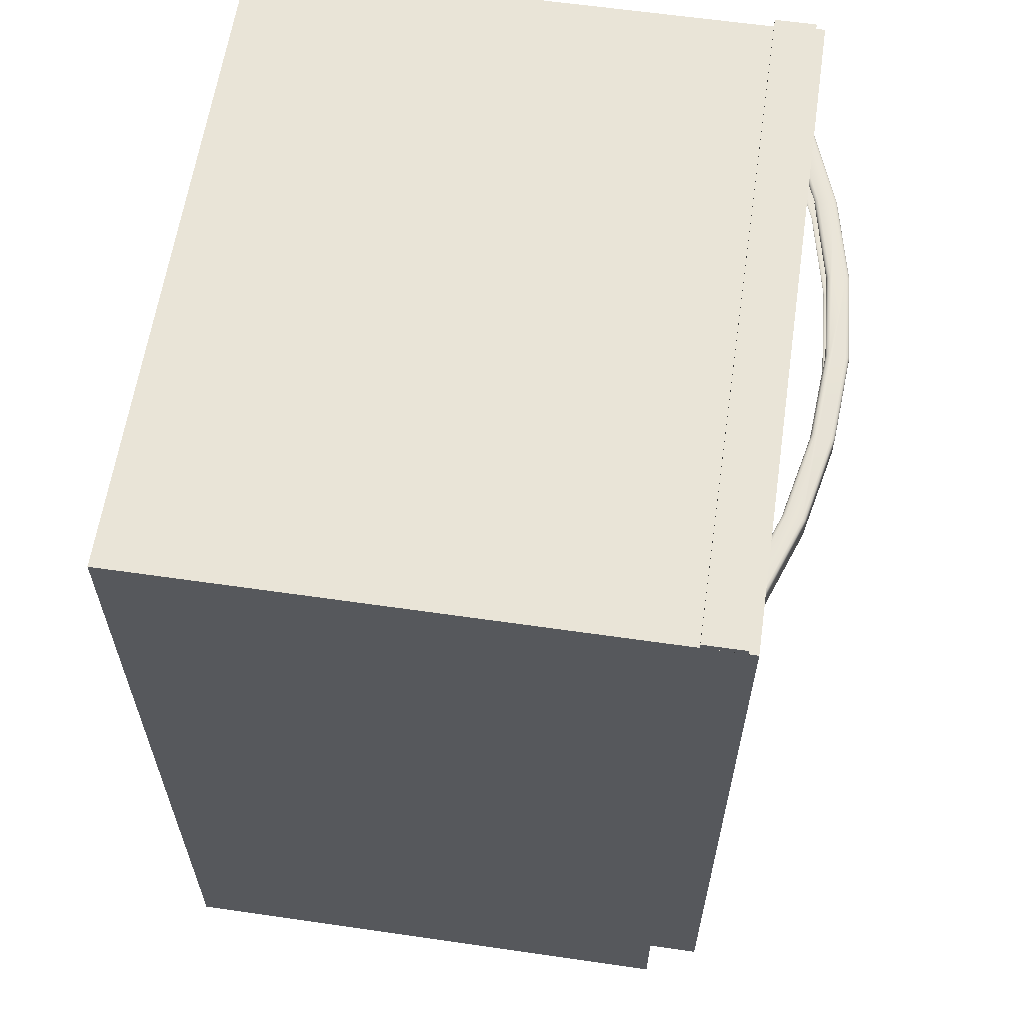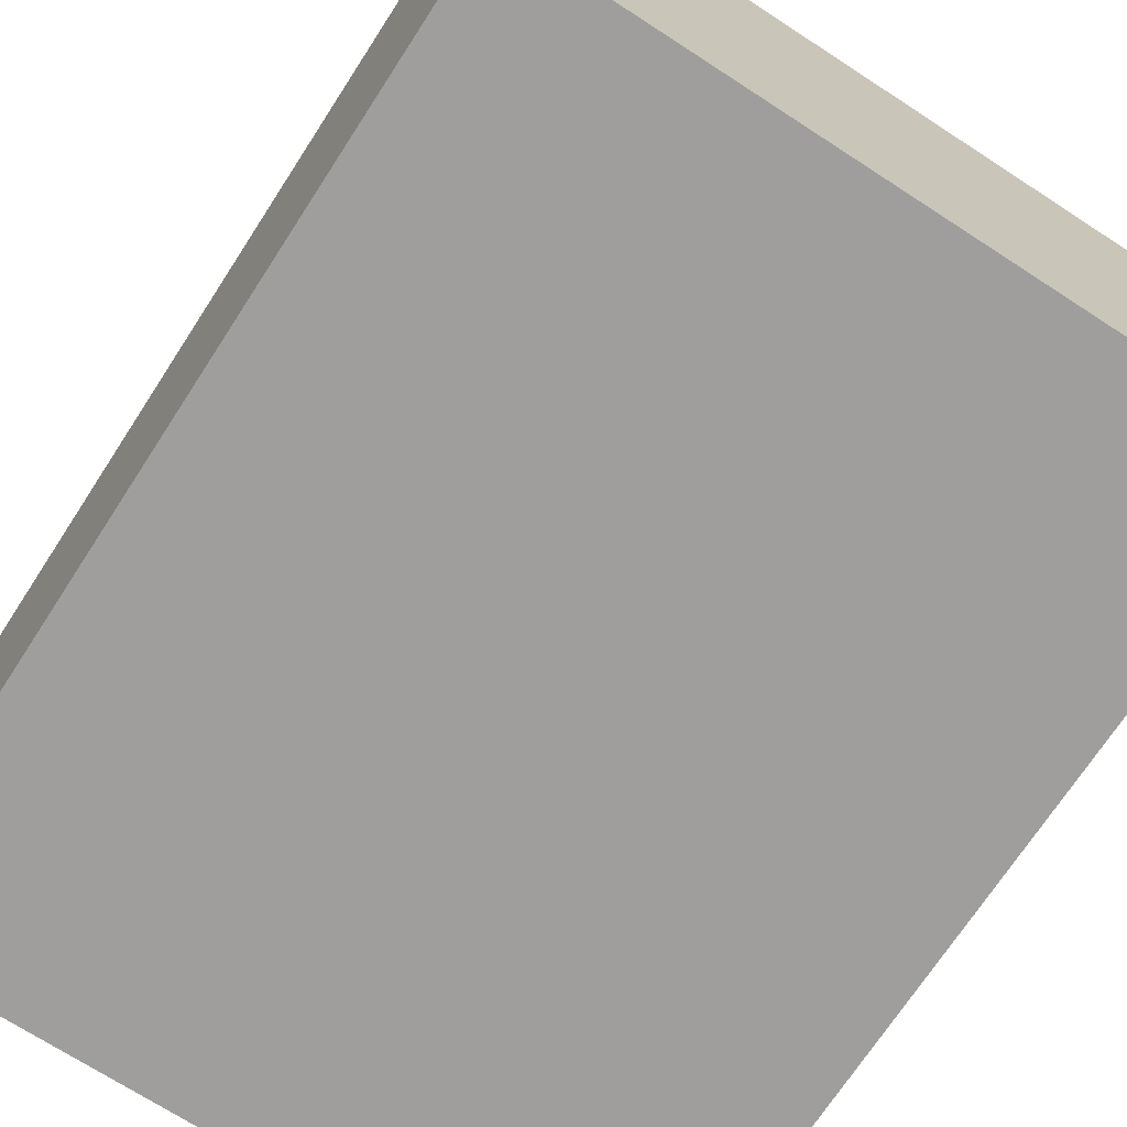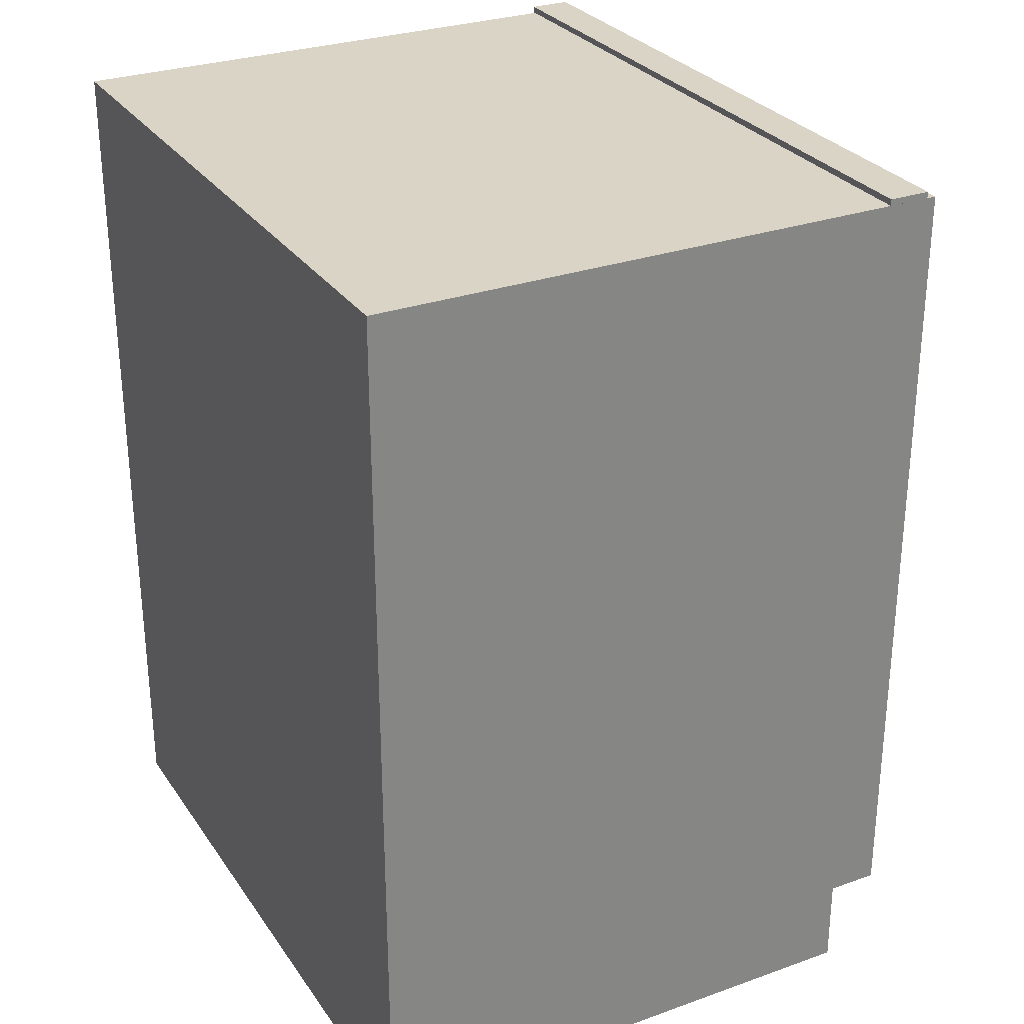
<metadata>
{"format":"obj","ext":"obj","renderer":"f3d","projection":"perspective","resolution":1024,"background":"white","views":[{"elev":61.0,"azim":-81.6,"up":"+Y"},{"elev":-71.0,"azim":-33.0,"up":"+Z"},{"elev":28.9,"azim":-117.9,"up":"+Y"}]}
</metadata>
<code>
v -0.09745 -0.3901 0.4655
v -0.09754 -0.4123 0.4655
v -0.09754 -0.3915 0.4655
v -0.09745 -0.4137 0.4655
v -0.09754 -0.3915 0.4694
v -0.09745 -0.3901 0.4694
v -0.09719 -0.3887 0.4655
v -0.09754 -0.4123 0.4694
v -0.09719 -0.3887 0.4694
v -0.09719 -0.415 0.4655
v -0.09745 -0.4137 0.4694
v -0.08971 -0.4121 0.4733
v -0.08971 -0.3917 0.4733
v -0.08967 -0.3911 0.4733
v -0.09675 -0.3875 0.4694
v -0.09675 -0.3875 0.4655
v -0.0896 -0.3908 0.4733
v -0.09675 -0.4163 0.4655
v -0.09719 -0.415 0.4694
v -0.08967 -0.4127 0.4733
v -0.08971 -0.3917 0.4707
v -0.08967 -0.3911 0.4707
v -0.0896 -0.3908 0.4707
v -0.09614 -0.3862 0.4694
v -0.0895 -0.3905 0.4733
v -0.09614 -0.3862 0.4655
v -0.08971 -0.4121 0.4707
v -0.0895 -0.3905 0.4707
v -0.09614 -0.4176 0.4655
v -0.09675 -0.4163 0.4694
v -0.0896 -0.413 0.4733
v -0.08967 -0.4127 0.4707
v -0.0896 -0.413 0.4707
v -0.0895 -0.4133 0.4707
v -0.09538 -0.3851 0.4694
v -0.08934 -0.3902 0.4733
v -0.08934 -0.3902 0.4707
v -0.09538 -0.3851 0.4655
v -0.08934 -0.4136 0.4707
v -0.09538 -0.4187 0.4655
v -0.09614 -0.4176 0.4694
v -0.0895 -0.4133 0.4733
v -0.08934 -0.4136 0.4733
v -0.09448 -0.3841 0.4694
v -0.08916 -0.3899 0.4733
v -0.08916 -0.3899 0.4707
v -0.08916 -0.4139 0.4707
v -0.09448 -0.3841 0.4655
v -0.08916 -0.4139 0.4733
v -0.09448 -0.4197 0.4655
v -0.09538 -0.4187 0.4694
v -0.09346 -0.3832 0.4655
v -0.08893 -0.3896 0.4733
v -0.08893 -0.3896 0.4707
v -0.08893 -0.4142 0.4707
v -0.08893 -0.4142 0.4733
v -0.09448 -0.4197 0.4694
v -0.09346 -0.3832 0.4694
v -0.09346 -0.4206 0.4655
v -0.09232 -0.3824 0.4655
v -0.08868 -0.3894 0.4733
v -0.08868 -0.3894 0.4707
v -0.08868 -0.4144 0.4707
v -0.09346 -0.4206 0.4694
v -0.09232 -0.3824 0.4694
v -0.08868 -0.4144 0.4733
v -0.09232 -0.4214 0.4655
v -0.09232 -0.4214 0.4694
v -0.09109 -0.3818 0.4655
v -0.0884 -0.3892 0.4733
v -0.0884 -0.3892 0.4707
v -0.0884 -0.4146 0.4707
v -0.09109 -0.3818 0.4694
v -0.0884 -0.4146 0.4733
v -0.09109 -0.422 0.4655
v -0.09109 -0.422 0.4694
v -0.0898 -0.3814 0.4655
v -0.08809 -0.3891 0.4733
v -0.08809 -0.3891 0.4707
v -0.08809 -0.4147 0.4707
v -0.0898 -0.3814 0.4694
v -0.08809 -0.4147 0.4733
v -0.0898 -0.4224 0.4655
v -0.0898 -0.4224 0.4694
v -0.08846 -0.3811 0.4655
v -0.08777 -0.3889 0.4733
v -0.08777 -0.4148 0.4707
v -0.08846 -0.3811 0.4694
v -0.08777 -0.3889 0.4707
v -0.08777 -0.4148 0.4733
v -0.08846 -0.4227 0.4655
v -0.08846 -0.4227 0.4694
v -0.0871 -0.381 0.4655
v -0.08744 -0.3889 0.4733
v -0.08744 -0.4149 0.4707
v -0.0871 -0.381 0.4694
v -0.08744 -0.3889 0.4707
v -0.08744 -0.4149 0.4733
v -0.0871 -0.4228 0.4655
v -0.0871 -0.4228 0.4694
v 0.03823 -0.381 0.4655
v -0.08684 -0.3888 0.4733
v -0.08684 -0.4149 0.4707
v 0.03823 -0.381 0.4694
v -0.08684 -0.3888 0.4707
v -0.08684 -0.4149 0.4733
v 0.03823 -0.4228 0.4655
v 0.03823 -0.4228 0.4694
v 0.03959 -0.3811 0.4655
v 0.03797 -0.3888 0.4733
v 0.03797 -0.3888 0.4707
v 0.03797 -0.4149 0.4707
v 0.03959 -0.3811 0.4694
v 0.03856 -0.3889 0.4733
v 0.03797 -0.4149 0.4733
v 0.03959 -0.4227 0.4655
v 0.03959 -0.4227 0.4694
v 0.04093 -0.3814 0.4655
v 0.03856 -0.3889 0.4707
v 0.03856 -0.4149 0.4707
v 0.03856 -0.4149 0.4733
v 0.0389 -0.3889 0.4733
v 0.04093 -0.3814 0.4694
v 0.04093 -0.4224 0.4655
v 0.04093 -0.4224 0.4694
v 0.0389 -0.4148 0.4733
v 0.04222 -0.3818 0.4655
v 0.0389 -0.4148 0.4707
v 0.03922 -0.3891 0.4733
v 0.0389 -0.3889 0.4707
v 0.04222 -0.3818 0.4694
v 0.04222 -0.422 0.4655
v 0.04222 -0.422 0.4694
v 0.03922 -0.4147 0.4733
v 0.03922 -0.4147 0.4707
v 0.04345 -0.3824 0.4655
v 0.03952 -0.3892 0.4733
v 0.03922 -0.3891 0.4707
v 0.04345 -0.3824 0.4694
v 0.04345 -0.4214 0.4655
v 0.04345 -0.4214 0.4694
v 0.03952 -0.4146 0.4733
v 0.03952 -0.4146 0.4707
v 0.04458 -0.3832 0.4655
v 0.03981 -0.3894 0.4733
v 0.03952 -0.3892 0.4707
v 0.04458 -0.3832 0.4694
v 0.04458 -0.4206 0.4655
v 0.04458 -0.4206 0.4694
v 0.03981 -0.4144 0.4733
v 0.03981 -0.4144 0.4707
v 0.04561 -0.3841 0.4655
v 0.04006 -0.3896 0.4733
v 0.03981 -0.3894 0.4707
v 0.04561 -0.3841 0.4694
v 0.04561 -0.4197 0.4655
v 0.04561 -0.4197 0.4694
v 0.04006 -0.4142 0.4733
v 0.04006 -0.4142 0.4707
v 0.04651 -0.3851 0.4694
v 0.04651 -0.3851 0.4655
v 0.04028 -0.3899 0.4733
v 0.04006 -0.3896 0.4707
v 0.04651 -0.4187 0.4655
v 0.04028 -0.4139 0.4733
v 0.04028 -0.3899 0.4707
v 0.04727 -0.3862 0.4694
v 0.04047 -0.3902 0.4733
v 0.04727 -0.3862 0.4655
v 0.04651 -0.4187 0.4694
v 0.04028 -0.4139 0.4707
v 0.04047 -0.3902 0.4707
v 0.04727 -0.4176 0.4655
v 0.04047 -0.4136 0.4733
v 0.04047 -0.4136 0.4707
v 0.04787 -0.3875 0.4694
v 0.04062 -0.3905 0.4733
v 0.04062 -0.3905 0.4707
v 0.04787 -0.3875 0.4655
v 0.04727 -0.4176 0.4694
v 0.04062 -0.4133 0.4707
v 0.04787 -0.4163 0.4655
v 0.04062 -0.4133 0.4733
v 0.04831 -0.3887 0.4694
v 0.04073 -0.3908 0.4733
v 0.04073 -0.3908 0.4707
v 0.04073 -0.413 0.4707
v 0.04831 -0.3887 0.4655
v 0.04787 -0.4163 0.4694
v 0.04073 -0.413 0.4733
v 0.04831 -0.415 0.4655
v 0.04858 -0.3901 0.4694
v 0.0408 -0.3911 0.4733
v 0.0408 -0.3911 0.4707
v 0.0408 -0.4127 0.4707
v 0.0408 -0.4127 0.4733
v 0.04858 -0.3901 0.4655
v 0.04831 -0.415 0.4694
v 0.04858 -0.4137 0.4655
v 0.04867 -0.3915 0.4694
v 0.04084 -0.3917 0.4733
v 0.04084 -0.3917 0.4707
v 0.04084 -0.4121 0.4707
v 0.04084 -0.4121 0.4733
v 0.04858 -0.4137 0.4694
v 0.04867 -0.3915 0.4655
v 0.04867 -0.4123 0.4655
v 0.04867 -0.4123 0.4694
v 0.282 0.5658 0.5176
v 0.4262 0.5658 0.4656
v 0.4287 0.5756 0.4656
v 0.424 0.563 0.4656
v 0.282 0.5858 0.5176
v 0.2819 0.563 0.5169
v 0.1348 0.5658 0.5491
v 0.4296 0.5858 0.4656
v 0.2816 0.5609 0.5148
v 0.1348 0.6057 0.5491
v 0.4287 0.596 0.4656
v 0.1347 0.563 0.5483
v 0.418 0.5609 0.4656
v 0.1345 0.5609 0.5462
v 0.282 0.6057 0.5176
v -0.01399 0.5658 0.5596
v 0.2812 0.5601 0.512
v 0.1343 0.5601 0.5434
v 0.2819 0.6086 0.5169
v -0.01399 0.6057 0.5596
v 0.4262 0.6057 0.4656
v -0.01399 0.563 0.5588
v -0.01399 0.5609 0.5567
v 0.4099 0.5601 0.4656
v -0.01399 0.5601 0.5539
v 0.1347 0.6086 0.5483
v 0.424 0.6086 0.4656
v -0.1627 0.5658 0.5491
v 0.2776 0.5601 0.4874
v -0.01399 0.5601 0.5287
v -0.1623 0.5601 0.5434
v 0.1345 0.6107 0.5462
v 0.2816 0.6107 0.5148
v -0.01399 0.6086 0.5588
v -0.1627 0.6057 0.5491
v -0.1627 0.563 0.5483
v -0.1625 0.5609 0.5462
v 0.1325 0.5601 0.5184
v 0.338 0.5601 0.4656
v -0.3092 0.5601 0.512
v -0.01399 0.6107 0.5567
v 0.418 0.6107 0.4656
v -0.31 0.5658 0.5176
v -0.3099 0.563 0.5169
v 0.1323 0.5609 0.5155
v 0.2772 0.5609 0.4846
v -0.01399 0.5609 0.5259
v -0.1605 0.5601 0.5184
v -0.3096 0.5609 0.5148
v 0.1343 0.6115 0.5434
v -0.01399 0.6115 0.5539
v 0.2812 0.6115 0.512
v -0.1627 0.6086 0.5483
v -0.31 0.6057 0.5176
v 0.3298 0.5609 0.4656
v -0.3056 0.5601 0.4874
v -0.446 0.5609 0.4656
v -0.1625 0.6107 0.5462
v 0.4099 0.6115 0.4656
v -0.3099 0.6086 0.5169
v -0.31 0.5858 0.5176
v -0.452 0.563 0.4656
v 0.1322 0.563 0.5134
v -0.01399 0.563 0.5238
v 0.2769 0.563 0.4825
v -0.1603 0.5609 0.5155
v -0.4378 0.5601 0.4656
v -0.01399 0.6115 0.5287
v -0.1623 0.6115 0.5434
v 0.2776 0.6115 0.4874
v -0.452 0.6086 0.4656
v -0.4567 0.596 0.4656
v -0.4567 0.5756 0.4656
v -0.4542 0.5658 0.4656
v 0.3238 0.563 0.4656
v -0.3659 0.5601 0.4656
v -0.3051 0.5609 0.4846
v 0.1325 0.6115 0.5184
v -0.3092 0.6115 0.512
v -0.3096 0.6107 0.5148
v 0.338 0.6115 0.4656
v -0.4542 0.6057 0.4656
v -0.4575 0.5858 0.4656
v 0.2767 0.5658 0.4818
v 0.1321 0.5658 0.5127
v -0.1602 0.563 0.5134
v 0.3216 0.5658 0.4656
v -0.01399 0.6107 0.5259
v -0.1605 0.6115 0.5184
v 0.1323 0.6107 0.5155
v 0.2772 0.6107 0.4846
v -0.446 0.6107 0.4656
v -0.01399 0.5658 0.523
v -0.3578 0.5609 0.4656
v -0.3048 0.563 0.4825
v -0.3056 0.6115 0.4874
v 0.3298 0.6107 0.4656
v 0.2767 0.6057 0.4818
v 0.3216 0.6057 0.4656
v 0.1321 0.6057 0.5127
v -0.1601 0.5658 0.5127
v -0.3047 0.5658 0.4818
v -0.01399 0.6086 0.5238
v -0.1603 0.6107 0.5155
v -0.4378 0.6115 0.4656
v 0.1322 0.6086 0.5134
v 0.2769 0.6086 0.4825
v -0.01399 0.6057 0.523
v -0.3518 0.563 0.4656
v -0.3496 0.5658 0.4656
v -0.3051 0.6107 0.4846
v -0.3659 0.6115 0.4656
v 0.3238 0.6086 0.4656
v -0.1601 0.6057 0.5127
v -0.3047 0.6057 0.4818
v -0.1602 0.6086 0.5134
v -0.3496 0.6057 0.4656
v -0.3048 0.6086 0.4825
v -0.3578 0.6107 0.4656
v -0.3518 0.6086 0.4656
v -0.5831 0.6959 0.382
v 0.5552 0.6959 0.382
v -0.5832 -0.6096 0.382
v -0.5832 0.6959 0.382
v 0.5552 -0.5574 0.382
v 0.5552 -0.6096 0.382
v -0.5831 0.6959 0.4656
v -0.5831 0.7063 0.382
v 0.5604 0.6959 0.4506
v 0.5604 -0.5574 0.382
v -0.5832 -0.6096 0.4656
v -0.5048 -0.6096 0.382
v 0.4769 -0.6096 0.382
v -0.5832 0.6959 0.4656
v -0.5831 0.6959 0.4506
v 0.5604 0.6959 0.382
v 0.5604 -0.6096 0.382
v 0.4769 -0.5574 0.382
v -0.5048 -0.5574 0.382
v 0.5604 -0.6096 0.4656
v 0.5604 0.6959 0.4656
v 0.5604 0.7063 0.382
v -0.5831 0.7063 0.4506
v 0.5604 0.7063 0.4506
v 0.5604 -0.5574 0.4656
v 0.5552 -0.7558 -0.4952
v -0.5832 -0.7558 -0.4952
v -0.5832 -0.7558 0.382
v 0.5552 -0.7558 0.382
v -0.5832 -0.6096 0.382
v 0.5552 -0.5574 0.382
v 0.5552 -0.6096 0.382
v -0.5832 0.6959 -0.4952
v 0.5552 -0.7558 -0.4952
v -0.5832 -0.7558 -0.4952
v 0.5552 0.6959 -0.4952
v -0.5832 -0.7558 0.382
v -0.5831 0.6959 0.382
v 0.5552 0.6959 0.382
v -0.5832 -0.6096 0.382
v -0.5832 0.6959 0.382
v 0.5552 -0.5574 0.382
f 3 5 2
f 4 8 2
f 5 2 8
f 8 2 5
f 9 1 6
f 12 5 8
f 8 5 12
f 4 11 10
f 5 12 13
f 13 12 5
f 7 15 16
f 11 10 19
f 12 21 13
f 27 12 21
f 24 26 35
f 30 42 41
f 51 43 41
f 53 58 44
f 44 58 53
f 64 50 59
f 63 55 62
f 64 68 59
f 69 65 73
f 73 65 69
f 67 76 68
f 68 76 67
f 76 74 68
f 68 74 76
f 84 82 76
f 76 82 84
f 92 90 84
f 96 101 93
f 93 101 96
f 101 96 104
f 104 96 101
f 102 104 96
f 96 104 102
f 99 108 100
f 100 108 99
f 105 110 102
f 102 110 105
f 104 102 110
f 110 102 104
f 111 103 105
f 106 112 103
f 103 112 106
f 108 106 100
f 100 106 108
f 108 99 107
f 107 99 108
f 110 105 111
f 111 105 110
f 112 103 111
f 112 106 115
f 115 106 112
f 106 108 115
f 115 108 106
f 117 108 121
f 123 113 118
f 116 125 117
f 118 127 123
f 128 120 119
f 126 117 125
f 123 129 131
f 132 124 133
f 141 149 140
f 139 145 147
f 149 157 148
f 150 158 149
f 155 152 160
f 157 164 170
f 165 157 170
f 169 167 161
f 160 168 167
f 171 159 166
f 176 169 167
f 177 167 168
f 180 170 174
f 190 189 198
f 199 198 191
f 200 197 192
f 205 199 198
f 200 201 192
f 208 206 200
f 200 206 208
f 201 208 200
f 200 208 201
f 204 203 201
f 206 208 207
f 208 201 204
f 204 201 208
f 105 103 111
f 111 103 112
f 154 159 163
f 163 159 166
f 209 210 211
f 209 212 210
f 213 209 211
f 212 209 214
f 215 209 213
f 213 211 216
f 215 214 209
f 217 212 214
f 213 218 215
f 213 216 219
f 214 215 220
f 212 217 221
f 214 222 217
f 218 213 223
f 218 224 215
f 213 219 223
f 224 220 215
f 222 214 220
f 225 221 217
f 226 217 222
f 227 218 223
f 224 218 228
f 223 219 229
f 220 224 230
f 220 231 222
f 221 225 232
f 217 226 225
f 222 233 226
f 218 227 234
f 223 235 227
f 234 228 218
f 228 236 224
f 235 223 229
f 236 230 224
f 231 220 230
f 233 222 231
f 225 237 232
f 238 225 226
f 239 226 233
f 227 240 234
f 235 241 227
f 228 234 242
f 236 228 243
f 230 236 244
f 244 231 230
f 245 233 231
f 225 246 237
f 232 237 247
f 225 238 246
f 226 248 238
f 226 239 248
f 233 245 239
f 240 227 241
f 249 234 240
f 241 235 250
f 234 249 242
f 242 243 228
f 243 251 236
f 236 252 244
f 231 244 245
f 253 237 246
f 254 247 237
f 255 246 238
f 238 248 256
f 239 257 248
f 257 239 245
f 241 258 240
f 240 259 249
f 250 260 241
f 249 261 242
f 243 242 261
f 251 243 262
f 252 236 251
f 252 245 244
f 237 253 254
f 246 255 253
f 247 254 263
f 256 255 238
f 256 248 264
f 265 248 257
f 245 252 257
f 258 241 260
f 259 240 258
f 259 266 249
f 260 250 267
f 261 249 266
f 268 243 261
f 243 268 262
f 251 270 252
f 271 254 253
f 272 253 255
f 273 263 254
f 255 256 274
f 264 248 275
f 264 274 256
f 248 265 275
f 257 270 265
f 270 257 252
f 260 276 258
f 258 277 259
f 266 259 277
f 278 260 267
f 266 268 261
f 279 262 268
f 280 269 262
f 281 251 269
f 270 251 282
f 254 271 273
f 253 272 271
f 274 272 255
f 263 273 283
f 264 275 284
f 274 264 285
f 276 260 286
f 287 258 276
f 277 258 287
f 277 288 266
f 286 260 278
f 278 267 289
f 268 266 288
f 262 279 290
f 288 279 268
f 291 269 280
f 280 262 290
f 281 282 251
f 291 281 269
f 271 292 273
f 272 293 271
f 272 274 294
f 284 285 264
f 285 294 274
f 286 296 276
f 287 276 297
f 288 277 287
f 278 298 286
f 289 299 278
f 279 288 300
f 292 271 293
f 285 284 302
f 294 285 303
f 296 286 298
f 296 297 276
f 287 297 304
f 287 300 288
f 298 278 299
f 299 289 305
f 301 294 309
f 298 311 296
f 297 296 312
f 312 304 297
f 287 304 313
f 300 287 313
f 299 314 298
f 294 310 309
f 303 302 317
f 311 298 314
f 311 312 296
f 304 312 319
f 313 304 320
f 314 299 315
f 314 306 308
f 308 311 314
f 312 311 324
f 324 319 312
f 319 320 304
f 306 314 315
f 322 311 316
f 311 322 324
f 319 324 326
f 320 319 327
f 324 323 326
f 326 325 328
f 211 210 209
f 210 212 209
f 211 209 213
f 214 209 212
f 213 209 215
f 216 211 213
f 209 214 215
f 214 212 217
f 215 218 213
f 219 216 213
f 220 215 214
f 221 217 212
f 217 222 214
f 223 213 218
f 215 224 218
f 223 219 213
f 215 220 224
f 220 214 222
f 217 221 225
f 222 217 226
f 223 218 227
f 228 218 224
f 229 219 223
f 230 224 220
f 222 231 220
f 232 225 221
f 225 226 217
f 226 233 222
f 234 227 218
f 227 235 223
f 218 228 234
f 224 236 228
f 229 223 235
f 224 230 236
f 230 220 231
f 231 222 233
f 232 237 225
f 226 225 238
f 233 226 239
f 234 240 227
f 227 241 235
f 242 234 228
f 243 228 236
f 244 236 230
f 230 231 244
f 231 233 245
f 237 246 225
f 247 237 232
f 246 238 225
f 238 248 226
f 248 239 226
f 239 245 233
f 241 227 240
f 240 234 249
f 250 235 241
f 242 249 234
f 228 243 242
f 236 251 243
f 244 252 236
f 245 244 231
f 246 237 253
f 237 247 254
f 238 246 255
f 256 248 238
f 248 257 239
f 245 239 257
f 240 258 241
f 249 259 240
f 241 260 250
f 242 261 249
f 261 242 243
f 262 243 251
f 251 236 252
f 244 245 252
f 254 253 237
f 253 255 246
f 263 254 247
f 238 255 256
f 264 248 256
f 257 248 265
f 257 252 245
f 260 241 258
f 258 240 259
f 249 266 259
f 267 250 260
f 266 249 261
f 261 243 268
f 262 268 243
f 252 270 251
f 253 254 271
f 255 253 272
f 254 263 273
f 274 256 255
f 275 248 264
f 256 274 264
f 275 265 248
f 265 270 257
f 252 257 270
f 258 276 260
f 259 277 258
f 277 259 266
f 267 260 278
f 261 268 266
f 268 262 279
f 262 269 280
f 269 251 281
f 282 251 270
f 273 271 254
f 271 272 253
f 255 272 274
f 283 273 263
f 284 275 264
f 285 264 274
f 286 260 276
f 276 258 287
f 287 258 277
f 266 288 277
f 278 260 286
f 289 267 278
f 288 266 268
f 290 279 262
f 268 279 288
f 280 269 291
f 290 262 280
f 251 282 281
f 269 281 291
f 273 292 271
f 271 293 272
f 294 274 272
f 283 295 273
f 274 294 285
f 276 296 286
f 297 276 287
f 287 277 288
f 286 298 278
f 278 299 289
f 300 288 279
f 301 272 293
f 272 301 294
f 302 284 285
f 303 285 294
f 298 286 296
f 276 297 296
f 304 297 287
f 288 300 287
f 299 278 298
f 305 289 299
f 309 294 301
f 285 303 302
f 303 294 310
f 296 311 298
f 312 296 297
f 297 304 312
f 313 304 287
f 313 287 300
f 298 314 299
f 299 315 305
f 317 302 303
f 314 298 311
f 296 312 311
f 319 312 304
f 320 304 313
f 315 299 314
f 321 305 315
f 316 308 311
f 317 303 318
f 314 311 308
f 324 311 312
f 312 319 324
f 304 320 319
f 315 314 306
f 321 315 307
f 316 311 322
f 326 324 319
f 327 319 320
f 322 324 323
f 326 323 324
f 319 327 326
f 328 326 327
f 336 330 329
f 329 330 336
f 338 333 330
f 331 332 339
f 330 336 344
f 329 336 343
f 333 345 334
f 334 345 333
f 338 333 345
f 344 330 338
f 342 339 332
f 340 339 331
f 331 339 340
f 348 341 334
f 334 341 348
f 335 343 349
f 344 336 350
f 350 336 344
f 351 343 336
f 337 343 352
f 337 349 343
f 337 352 344
f 344 345 337
f 345 334 348
f 342 353 339
f 339 340 348
f 348 340 339
f 348 340 341
f 341 340 348
f 349 353 342
f 350 352 336
f 350 344 352
f 351 352 343
f 351 336 352
f 337 345 349
f 348 353 345
f 348 339 353
f 349 345 353
f 339 332 331
f 332 339 342
f 337 345 344
f 339 353 342
f 342 353 349
f 349 345 337
f 345 353 348
f 353 339 348
f 353 345 349
f 343 336 329
f 349 343 335
f 336 343 351
f 352 343 337
f 343 349 337
f 344 352 337
f 336 352 350
f 352 344 350
f 343 352 351
f 352 336 351
f 354 356 355
f 355 356 354
f 356 354 357
f 357 354 356
f 357 360 354
f 357 356 360
f 358 360 356
f 359 354 360
f 354 360 357
f 360 356 357
f 356 360 358
f 360 354 359
f 361 362 363
f 362 361 364
f 363 362 361
f 364 361 362
f 363 361 365
f 364 366 361
f 364 362 367
f 365 361 368
f 369 361 366
f 367 366 364
f 367 362 370
f 369 368 361
f 365 361 363
f 361 366 364
f 367 362 364
f 368 361 365
f 364 366 367
f 370 362 367
f 361 368 369

</code>
